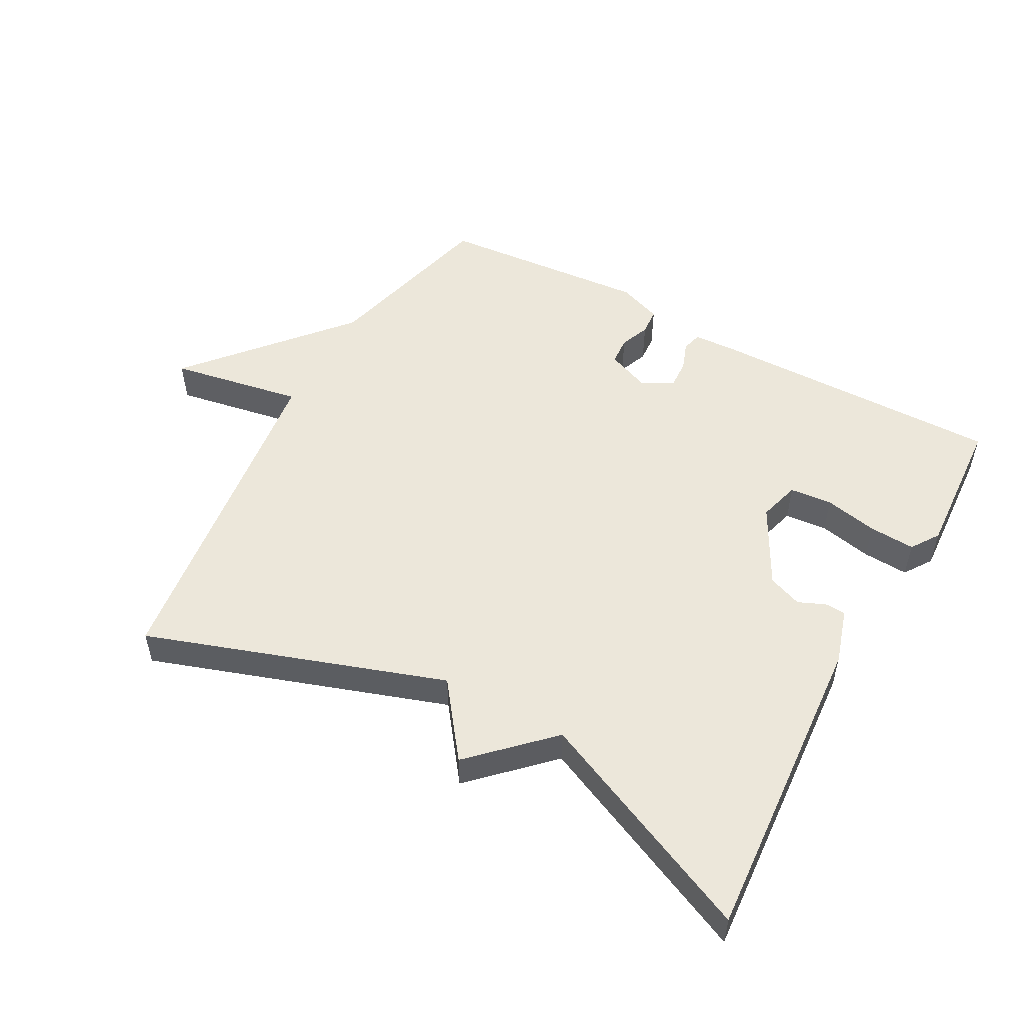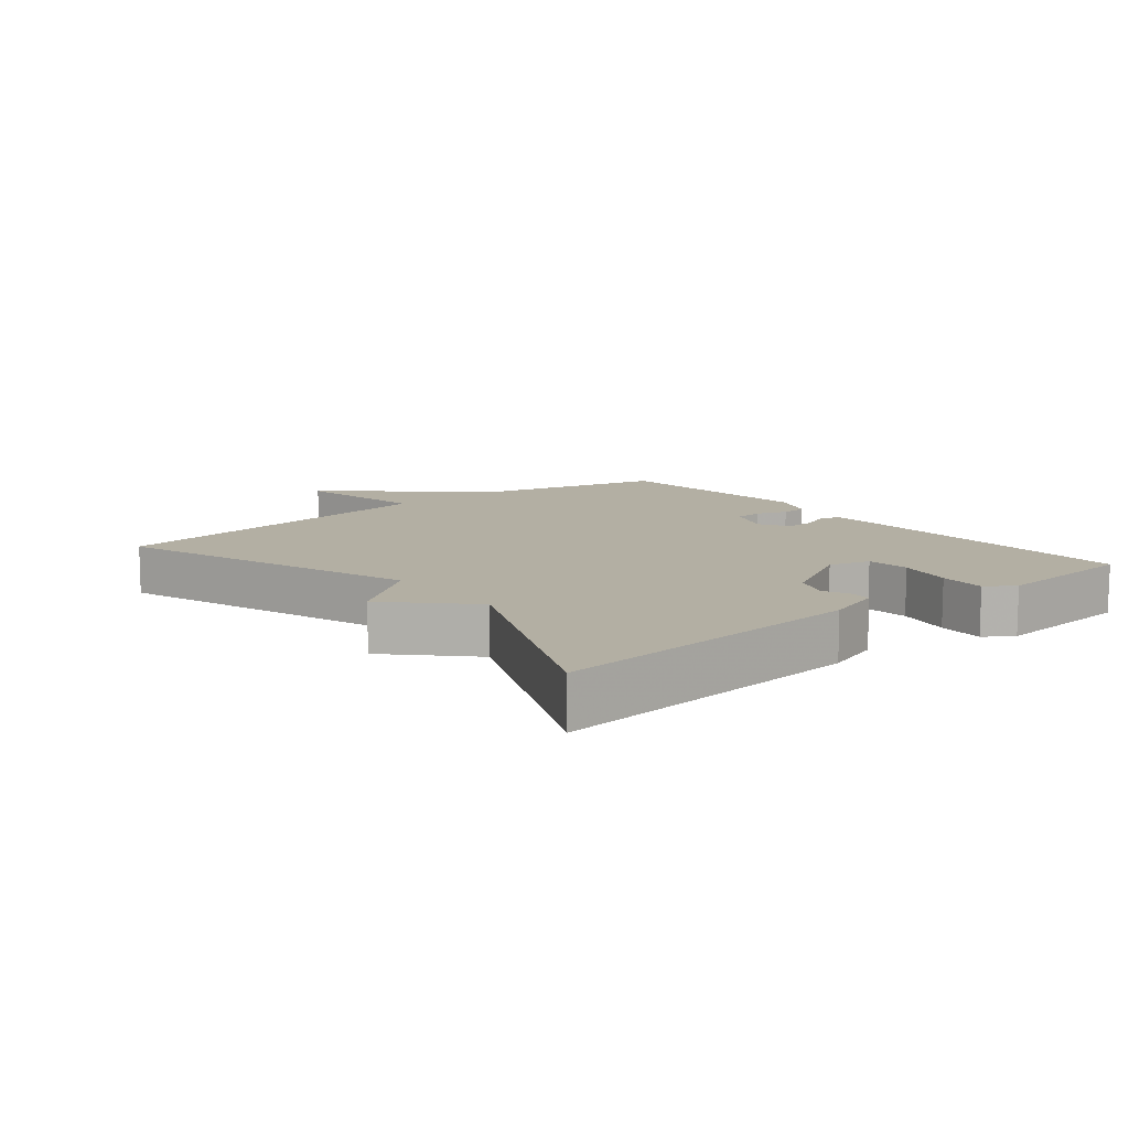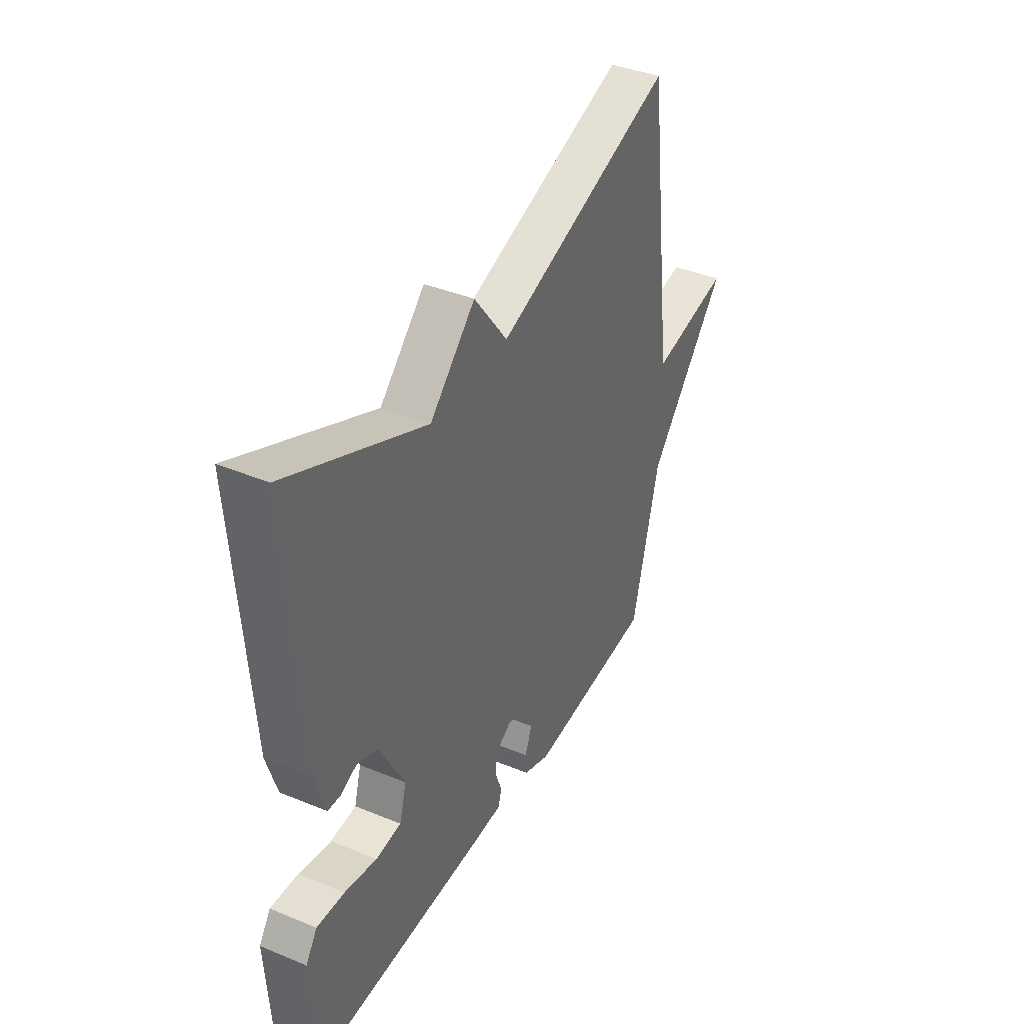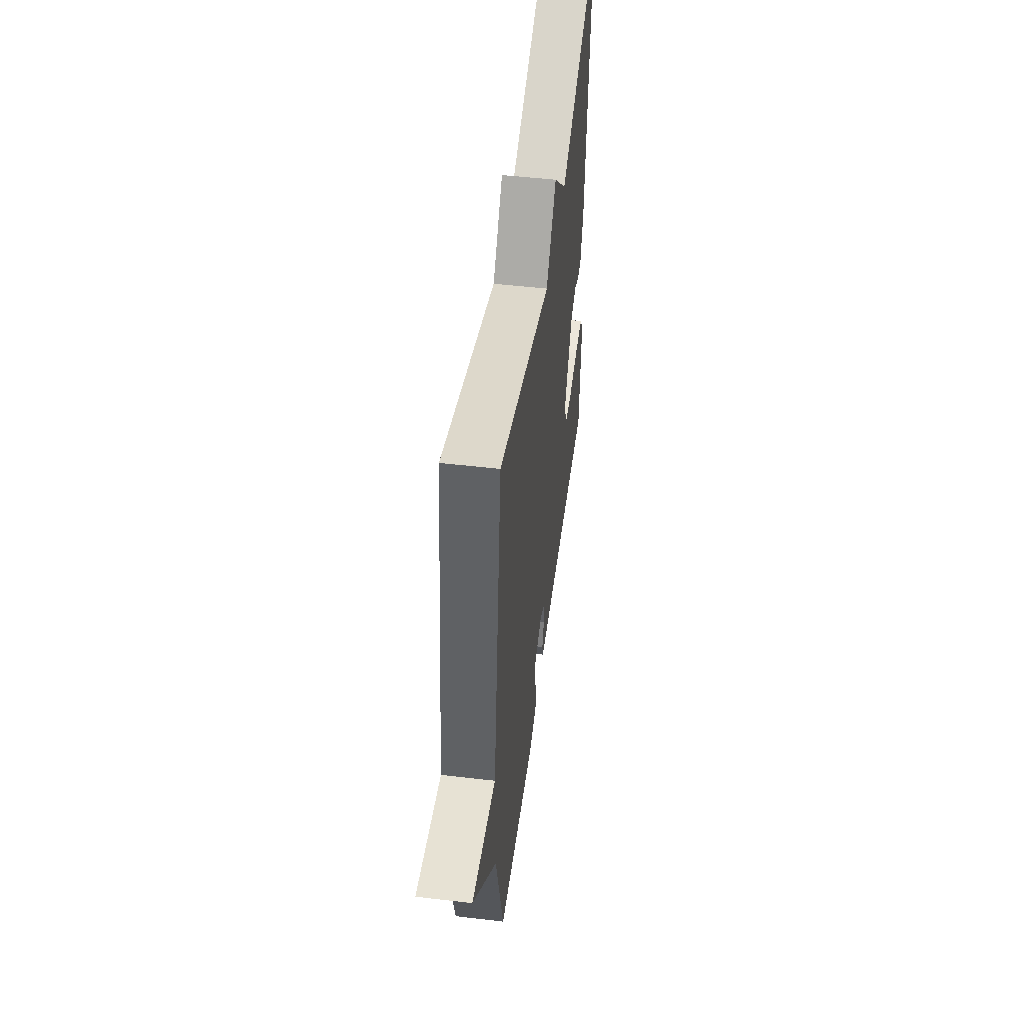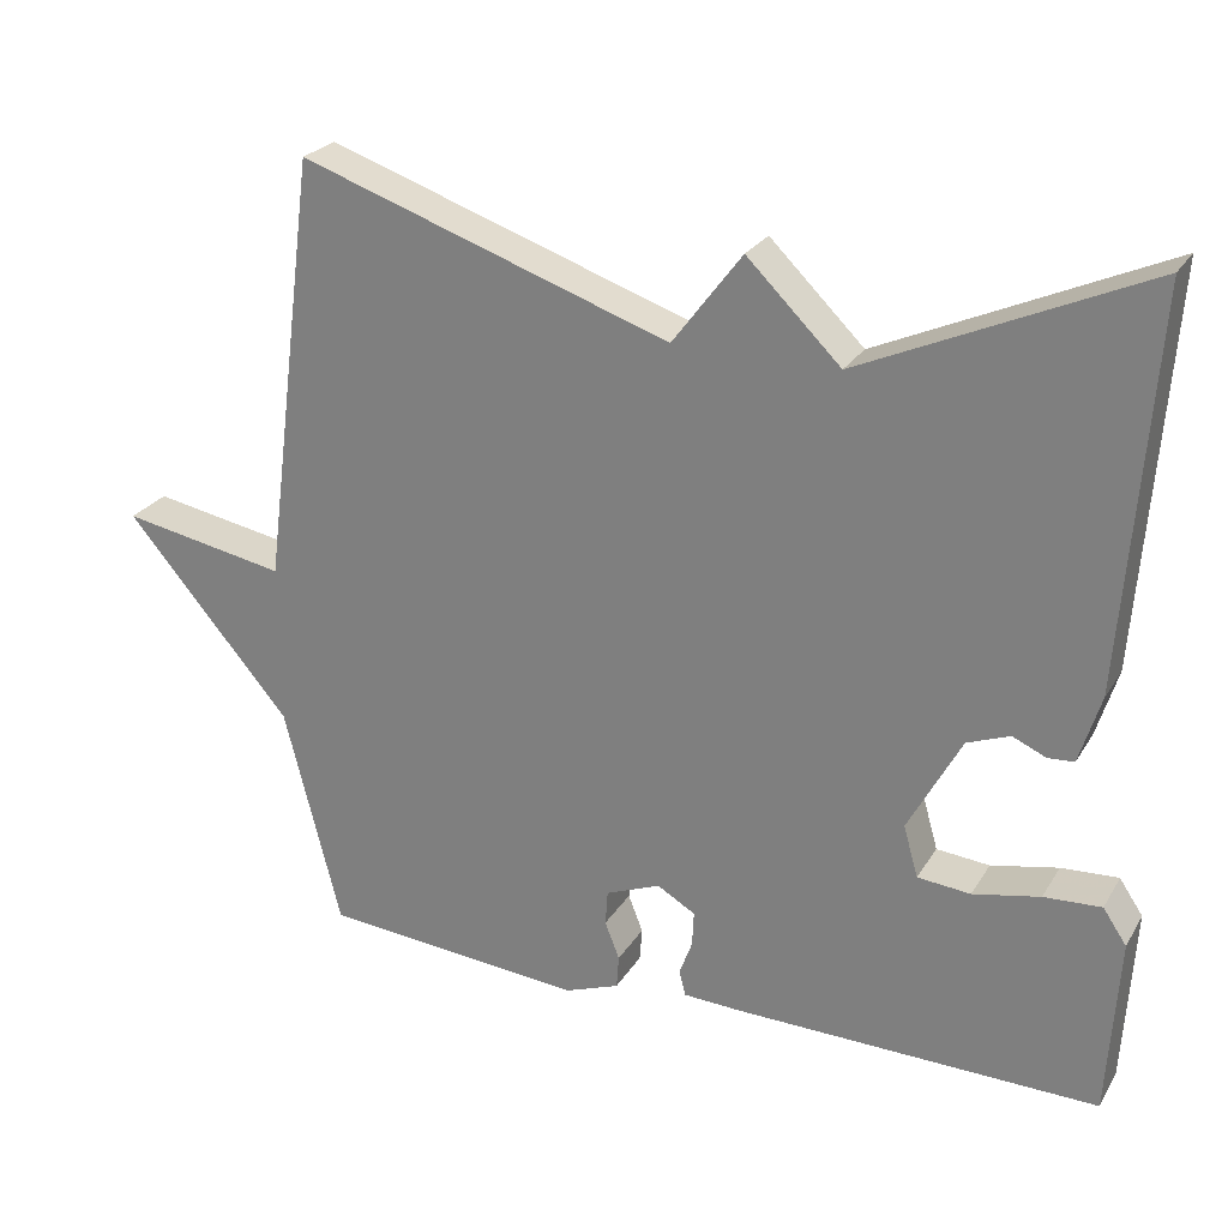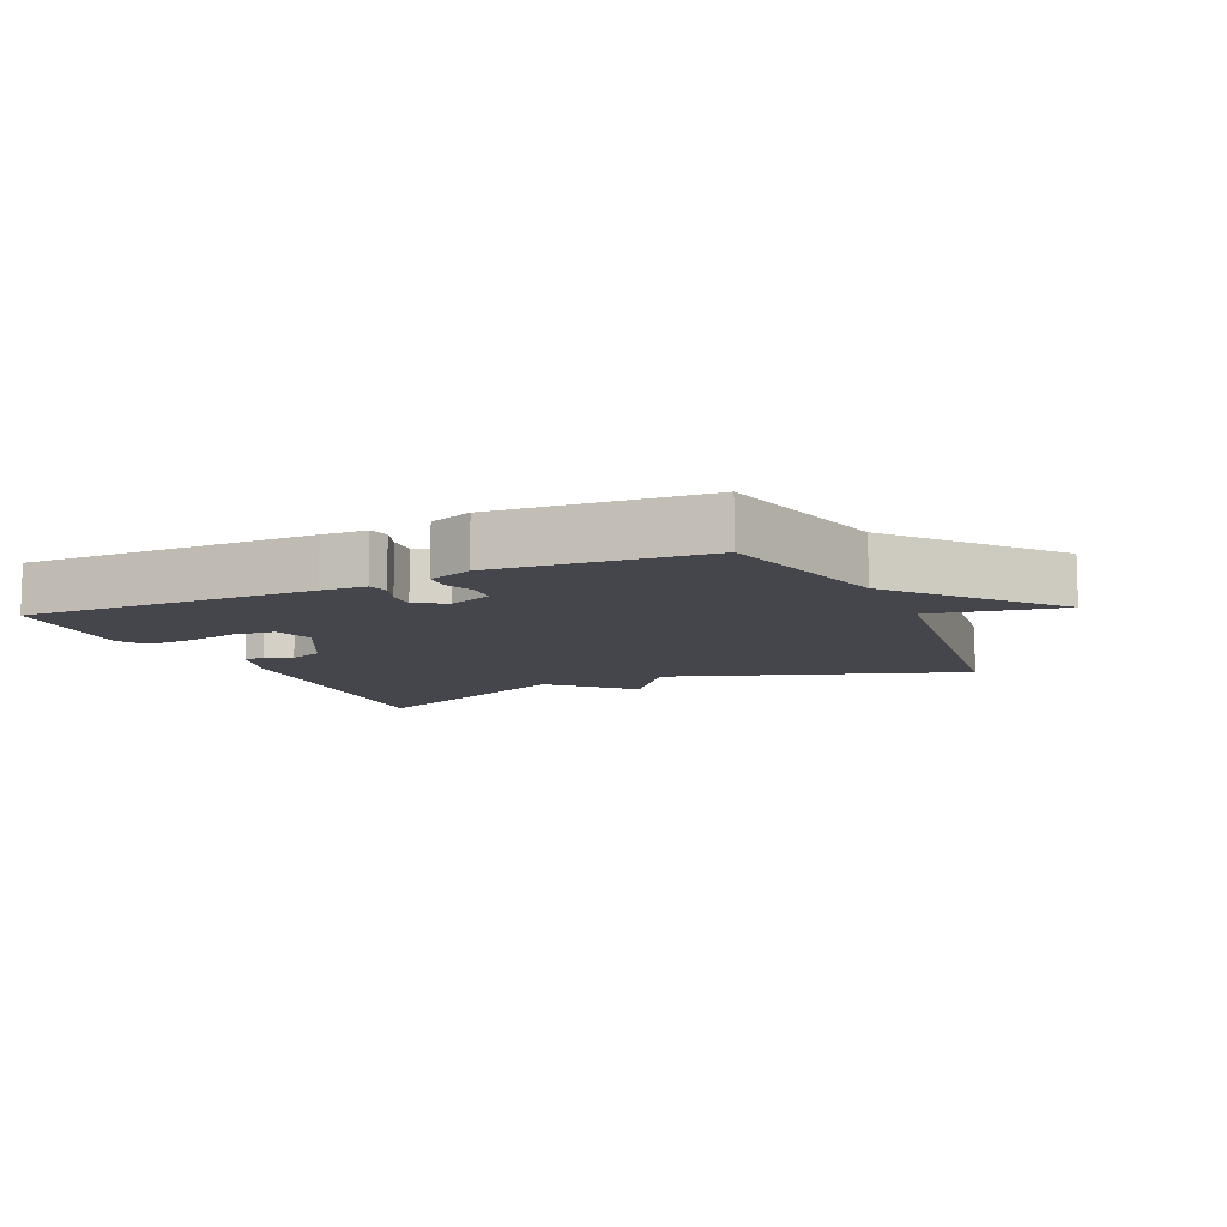
<metadata>
{"format":"obj","ext":"obj","renderer":"f3d","projection":"perspective","resolution":1024,"background":"white","views":[{"elev":52.2,"azim":28.8,"up":"+Y"},{"elev":11.1,"azim":50.6,"up":"+Y"},{"elev":39.4,"azim":117.2,"up":"+Z"},{"elev":49.7,"azim":-82.6,"up":"+Z"},{"elev":25.3,"azim":24.6,"up":"+Z"},{"elev":-10.0,"azim":-155.6,"up":"+Y"}]}
</metadata>
<code>
v 0.5 0.07 -0.5
v 0.051 0.07 -0.493
v -0.018 0.07 -0.49
v -0.026 0.07 -0.459
v -0.01 0.07 -0.415
v -0.008 0.07 -0.372
v -0.055 0.07 -0.345
v -0.122 0.07 -0.372
v -0.125 0.07 -0.415
v -0.107 0.07 -0.461
v -0.11 0.07 -0.502
v -0.177 0.07 -0.527
v -0.5 0.07 -0.5
v -0.569 0.07 -0.227
v -0.772 0.07 0.01
v -0.569 0.07 -0.027
v -0.5 0.07 0.5
v -0.046 0.07 0.345
v 0.039 0.07 0.458
v 0.154 0.07 0.345
v 0.5 0.07 0.5
v 0.465 0.07 0.019
v 0.439 0.07 -0.065
v 0.407 0.07 -0.067
v 0.366 0.07 -0.049
v 0.314 0.07 -0.069
v 0.249 0.07 -0.19
v 0.267 0.07 -0.253
v 0.332 0.07 -0.259
v 0.414 0.07 -0.242
v 0.484 0.07 -0.238
v 0.513 0.07 -0.281
v 0.5 0 -0.5
v 0.051 0 -0.493
v -0.018 0 -0.49
v -0.026 0 -0.459
v -0.01 0 -0.415
v -0.008 0 -0.372
v -0.055 0 -0.345
v -0.122 0 -0.372
v -0.125 0 -0.415
v -0.107 0 -0.461
v -0.11 0 -0.502
v -0.177 0 -0.527
v -0.5 0 -0.5
v -0.569 0 -0.227
v -0.772 0 0.01
v -0.569 0 -0.027
v -0.5 0 0.5
v -0.046 0 0.345
v 0.039 0 0.458
v 0.154 0 0.345
v 0.5 0 0.5
v 0.465 0 0.019
v 0.439 0 -0.065
v 0.407 0 -0.067
v 0.366 0 -0.049
v 0.314 0 -0.069
v 0.249 0 -0.19
v 0.267 0 -0.253
v 0.332 0 -0.259
v 0.414 0 -0.242
v 0.484 0 -0.238
v 0.513 0 -0.281
f 3 4 5
f 2 3 5
f 1 2 5
f 32 1 5
f 31 32 5
f 30 31 5
f 29 30 5
f 28 29 5 6
f 27 28 6 7
f 26 27 7 8
f 23 24 25
f 22 23 25
f 21 22 25
f 20 21 25
f 20 25 26
f 19 20 26
f 18 19 26
f 18 26 8
f 17 18 8
f 16 17 8
f 16 8 9
f 15 16 9
f 14 15 9
f 12 13 14
f 11 12 14
f 10 11 14
f 9 10 14
f 37 36 35
f 37 35 34
f 37 34 33
f 37 33 64
f 37 64 63
f 37 63 62
f 37 62 61
f 38 37 61 60
f 39 38 60 59
f 40 39 59 58
f 57 56 55
f 57 55 54
f 57 54 53
f 57 53 52
f 58 57 52
f 58 52 51
f 58 51 50
f 40 58 50
f 40 50 49
f 40 49 48
f 41 40 48
f 41 48 47
f 41 47 46
f 46 45 44
f 46 44 43
f 46 43 42
f 46 42 41
f 1 33 34 2
f 2 34 35 3
f 3 35 36 4
f 4 36 37 5
f 5 37 38 6
f 6 38 39 7
f 7 39 40 8
f 8 40 41 9
f 9 41 42 10
f 10 42 43 11
f 11 43 44 12
f 12 44 45 13
f 13 45 46 14
f 14 46 47 15
f 15 47 48 16
f 16 48 49 17
f 17 49 50 18
f 18 50 51 19
f 19 51 52 20
f 20 52 53 21
f 21 53 54 22
f 22 54 55 23
f 23 55 56 24
f 24 56 57 25
f 25 57 58 26
f 26 58 59 27
f 27 59 60 28
f 28 60 61 29
f 29 61 62 30
f 30 62 63 31
f 31 63 64 32
f 32 64 33 1

</code>
